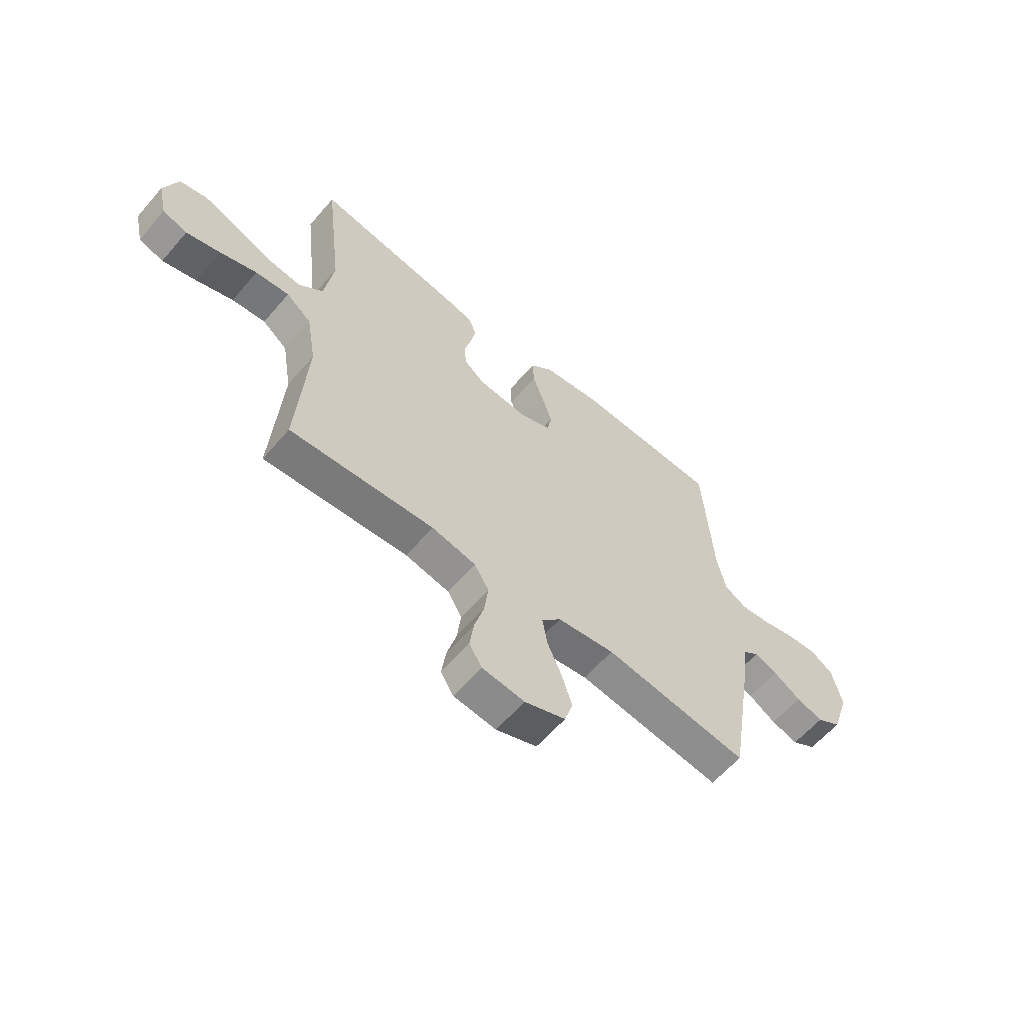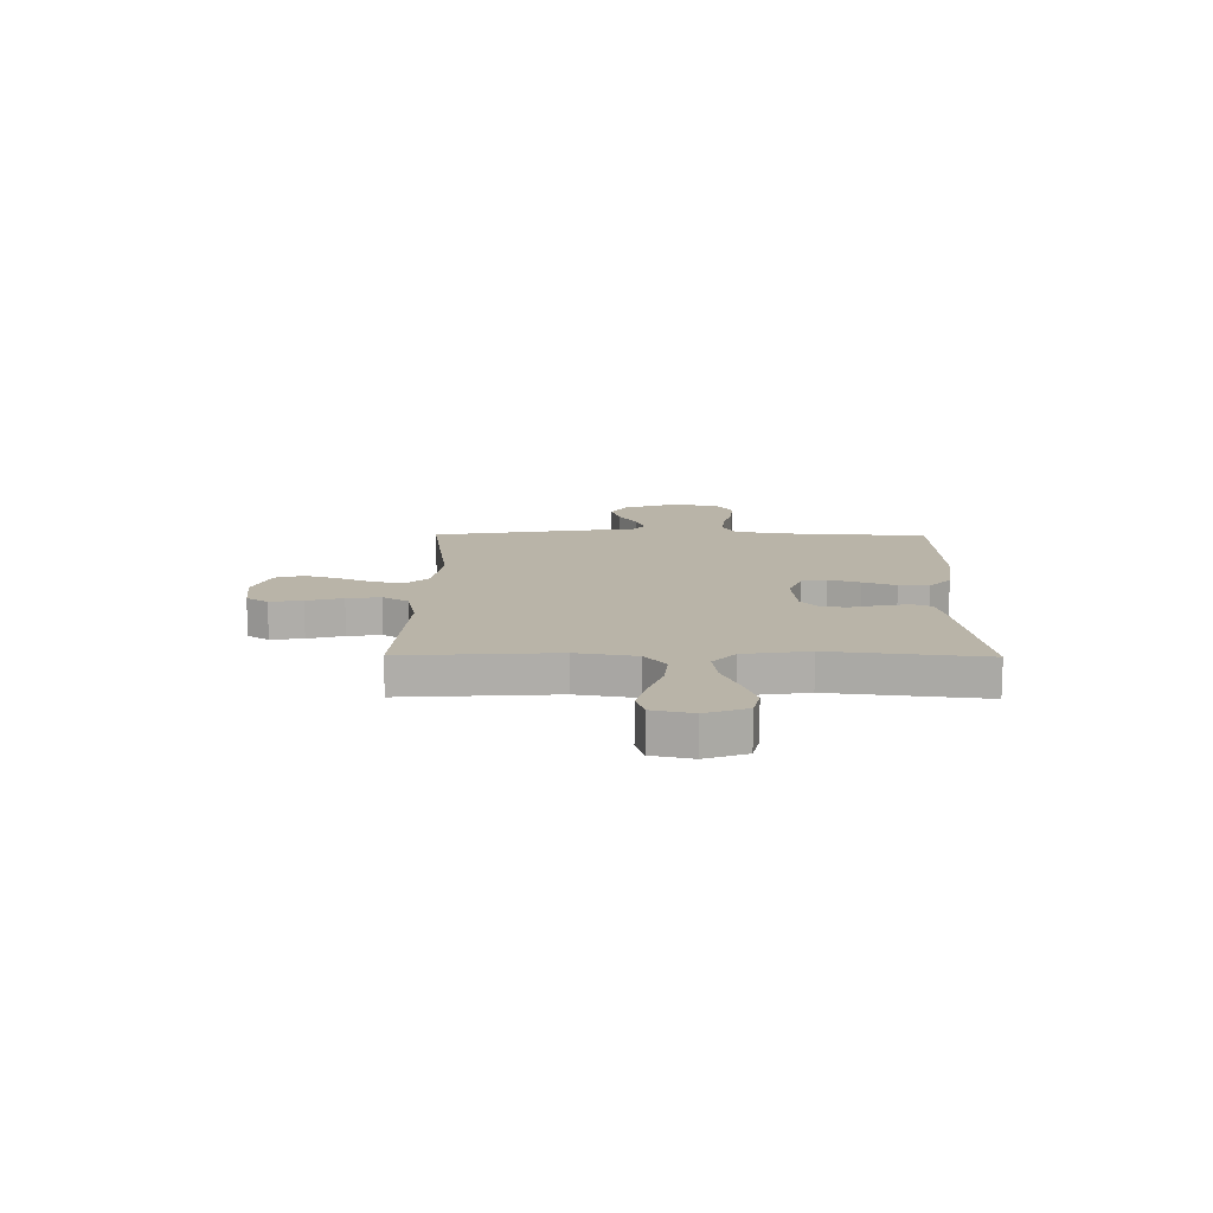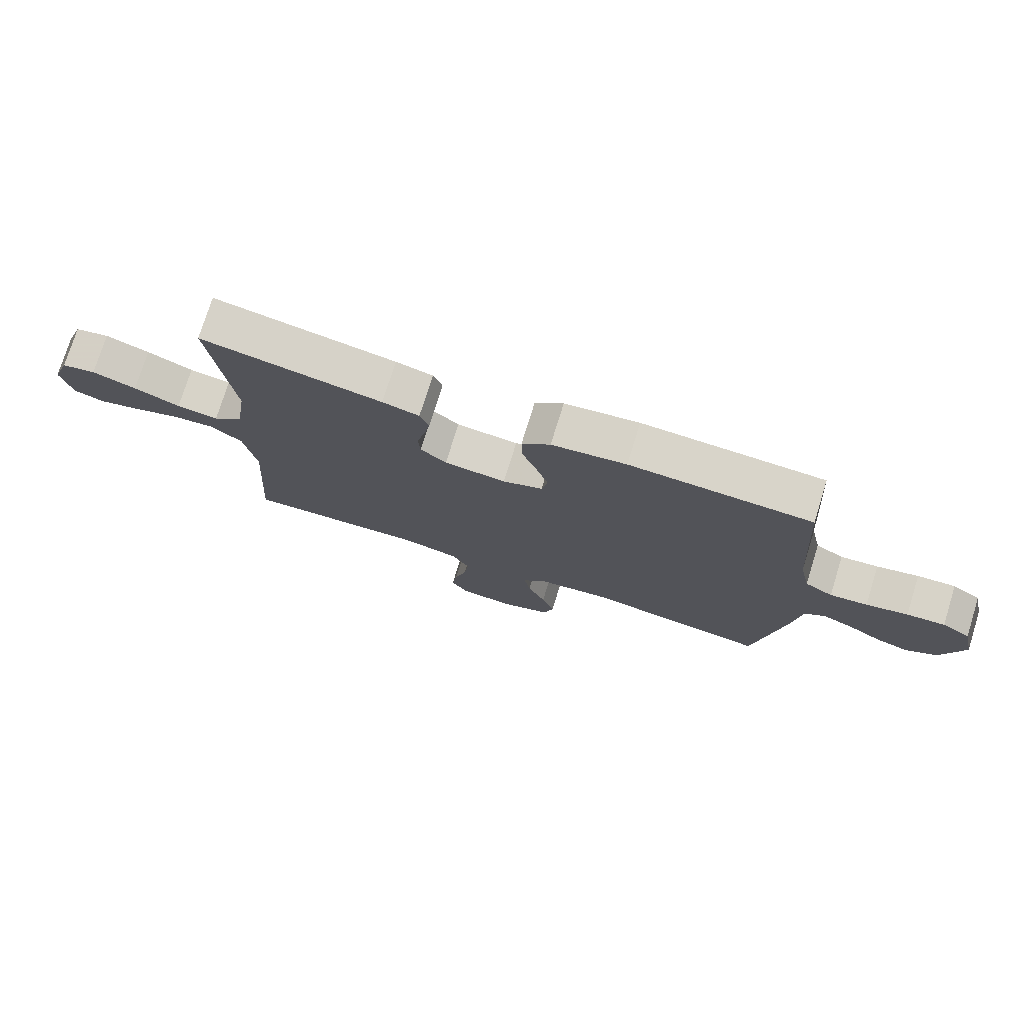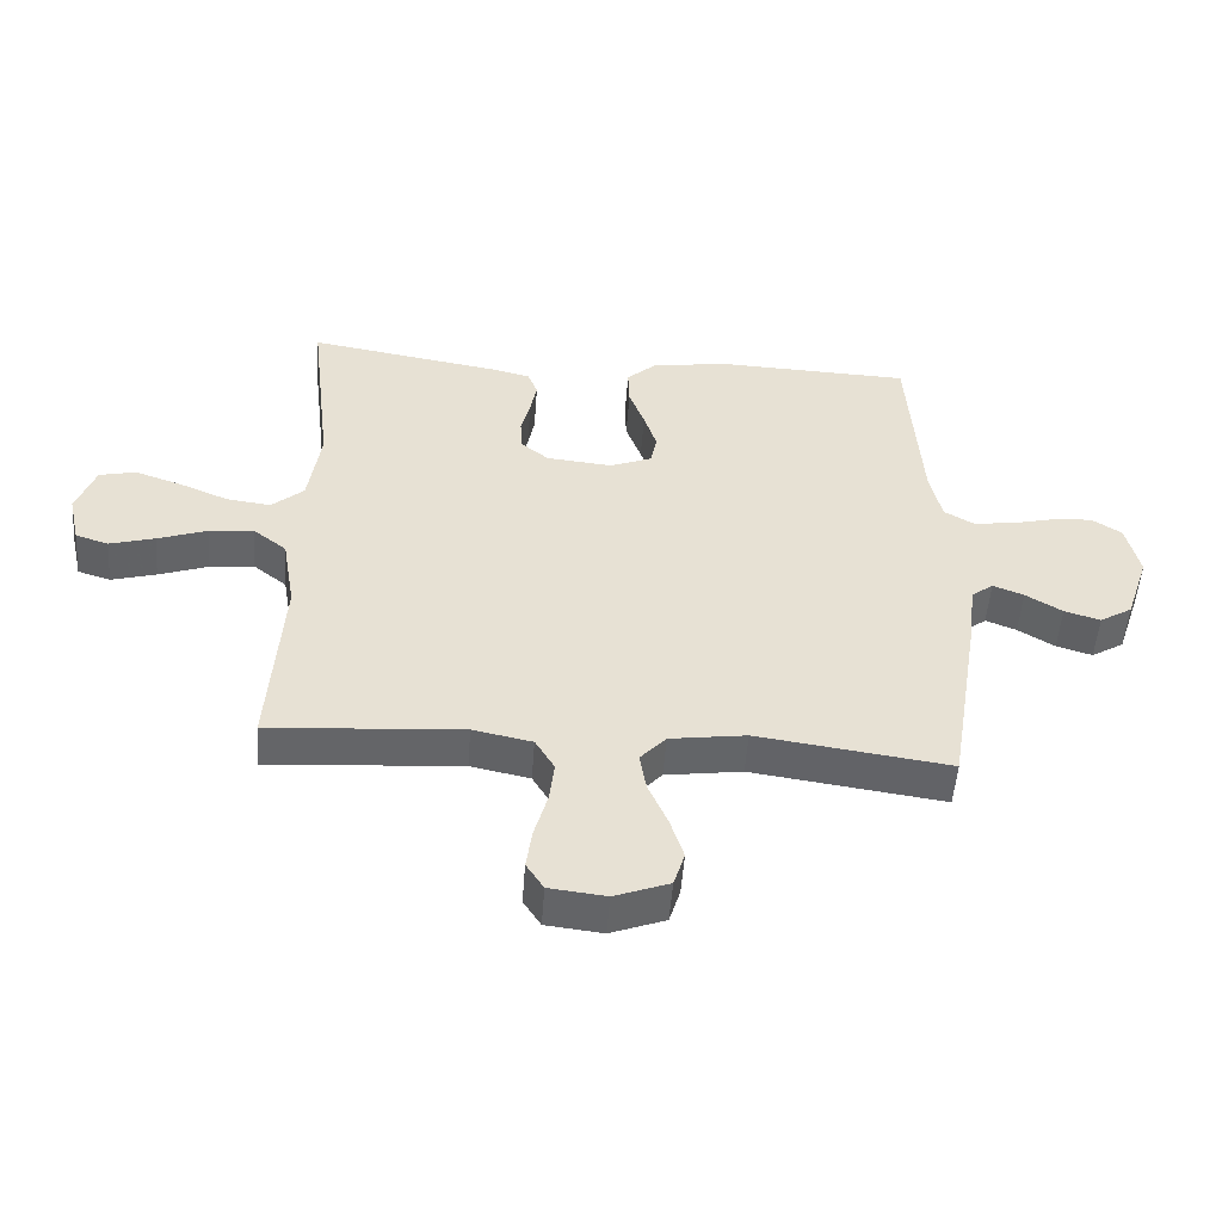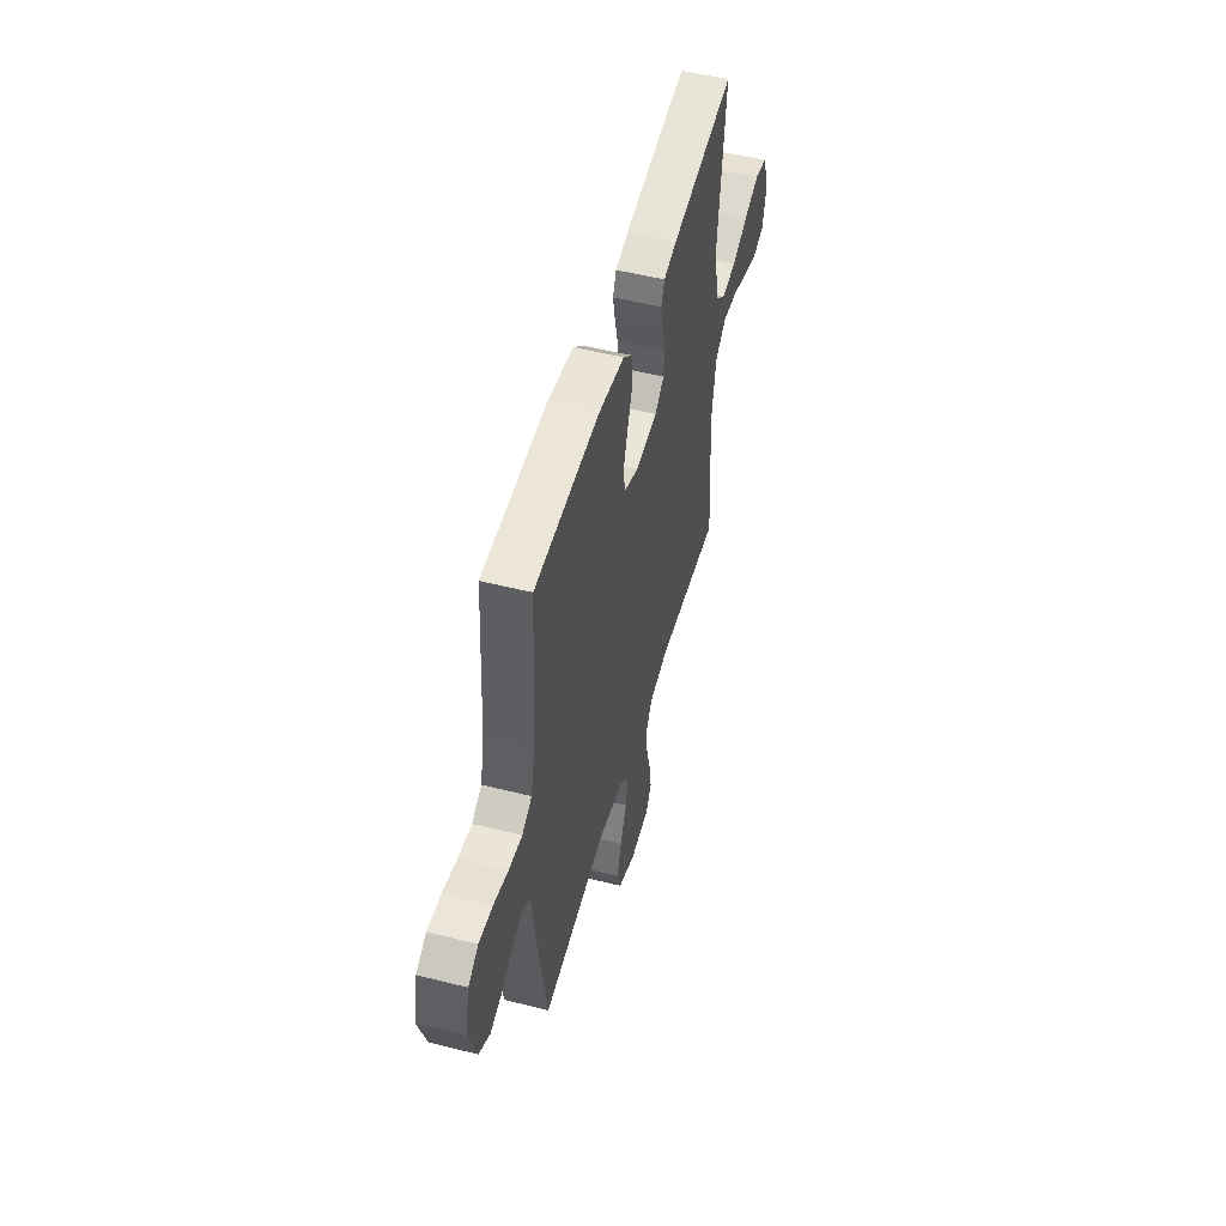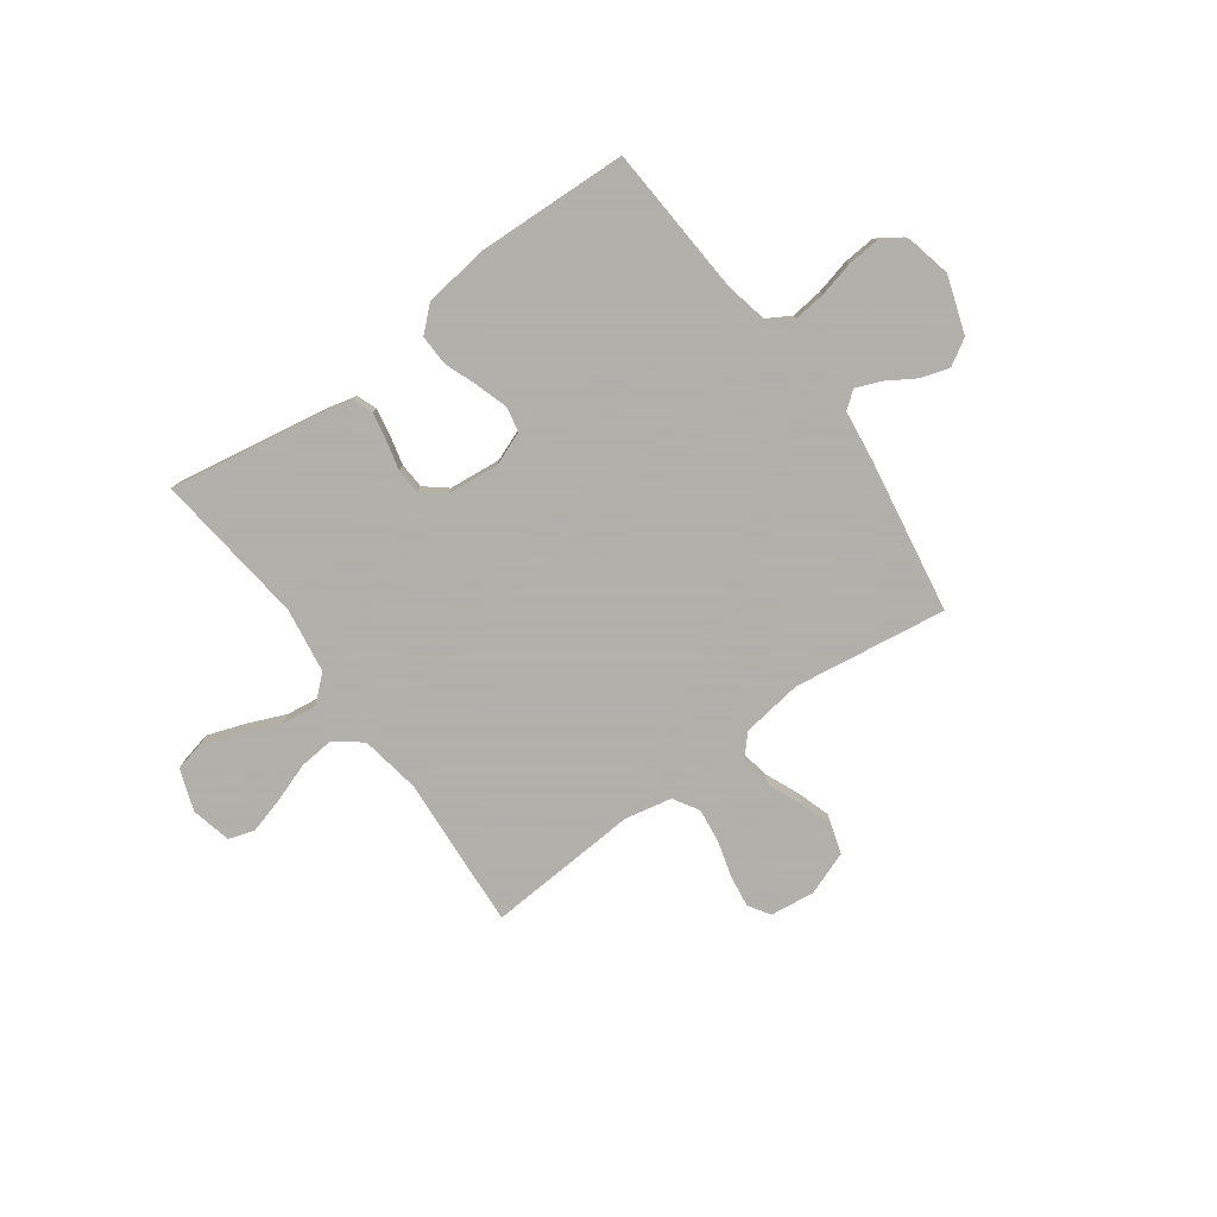
<metadata>
{"format":"obj","ext":"obj","renderer":"f3d","projection":"perspective","resolution":1024,"background":"white","views":[{"elev":-60.5,"azim":-40.5,"up":"+Z"},{"elev":13.1,"azim":-89.4,"up":"+Y"},{"elev":75.7,"azim":17.3,"up":"+Z"},{"elev":-51.5,"azim":-4.2,"up":"+Z"},{"elev":51.1,"azim":105.4,"up":"+Z"},{"elev":-78.4,"azim":35.9,"up":"+Y"}]}
</metadata>
<code>
v 0.5 0.07 0.5
v 0.52 0.07 0.2
v 0.538 0.07 0.117
v 0.584 0.07 0.09
v 0.646 0.07 0.097
v 0.715 0.07 0.114
v 0.778 0.07 0.119
v 0.825 0.07 0.088
v 0.845 0.07 0
v 0.808 0.07 -0.111
v 0.757 0.07 -0.142
v 0.701 0.07 -0.125
v 0.644 0.07 -0.09
v 0.596 0.07 -0.071
v 0.562 0.07 -0.097
v 0.549 0.07 -0.2
v 0.5 0.07 -0.5
v 0.2 0.07 -0.458
v 0.081 0.07 -0.475
v 0.041 0.07 -0.519
v 0.051 0.07 -0.579
v 0.081 0.07 -0.648
v 0.102 0.07 -0.714
v 0.085 0.07 -0.769
v 0 0.07 -0.801
v -0.088 0.07 -0.791
v -0.115 0.07 -0.749
v -0.106 0.07 -0.685
v -0.086 0.07 -0.614
v -0.078 0.07 -0.548
v -0.108 0.07 -0.498
v -0.2 0.07 -0.479
v -0.5 0.07 -0.5
v -0.48 0.07 -0.2
v -0.5 0.07 -0.082
v -0.552 0.07 -0.041
v -0.622 0.07 -0.048
v -0.699 0.07 -0.075
v -0.769 0.07 -0.095
v -0.82 0.07 -0.079
v -0.838 0.07 0
v -0.809 0.07 0.081
v -0.752 0.07 0.094
v -0.679 0.07 0.069
v -0.603 0.07 0.037
v -0.534 0.07 0.028
v -0.484 0.07 0.072
v -0.465 0.07 0.2
v -0.5 0.07 0.5
v -0.2 0.07 0.45
v -0.139 0.07 0.435
v -0.124 0.07 0.396
v -0.134 0.07 0.343
v -0.148 0.07 0.286
v -0.145 0.07 0.235
v -0.102 0.07 0.2
v 0 0.07 0.19
v 0.066 0.07 0.216
v 0.076 0.07 0.265
v 0.056 0.07 0.327
v 0.032 0.07 0.392
v 0.03 0.07 0.451
v 0.077 0.07 0.494
v 0.2 0.07 0.511
v 0.5 0 0.5
v 0.52 0 0.2
v 0.538 0 0.117
v 0.584 0 0.09
v 0.646 0 0.097
v 0.715 0 0.114
v 0.778 0 0.119
v 0.825 0 0.088
v 0.845 0 0
v 0.808 0 -0.111
v 0.757 0 -0.142
v 0.701 0 -0.125
v 0.644 0 -0.09
v 0.596 0 -0.071
v 0.562 0 -0.097
v 0.549 0 -0.2
v 0.5 0 -0.5
v 0.2 0 -0.458
v 0.081 0 -0.475
v 0.041 0 -0.519
v 0.051 0 -0.579
v 0.081 0 -0.648
v 0.102 0 -0.714
v 0.085 0 -0.769
v 0 0 -0.801
v -0.088 0 -0.791
v -0.115 0 -0.749
v -0.106 0 -0.685
v -0.086 0 -0.614
v -0.078 0 -0.548
v -0.108 0 -0.498
v -0.2 0 -0.479
v -0.5 0 -0.5
v -0.48 0 -0.2
v -0.5 0 -0.082
v -0.552 0 -0.041
v -0.622 0 -0.048
v -0.699 0 -0.075
v -0.769 0 -0.095
v -0.82 0 -0.079
v -0.838 0 0
v -0.809 0 0.081
v -0.752 0 0.094
v -0.679 0 0.069
v -0.603 0 0.037
v -0.534 0 0.028
v -0.484 0 0.072
v -0.465 0 0.2
v -0.5 0 0.5
v -0.2 0 0.45
v -0.139 0 0.435
v -0.124 0 0.396
v -0.134 0 0.343
v -0.148 0 0.286
v -0.145 0 0.235
v -0.102 0 0.2
v 0 0 0.19
v 0.066 0 0.216
v 0.076 0 0.265
v 0.056 0 0.327
v 0.032 0 0.392
v 0.03 0 0.451
v 0.077 0 0.494
v 0.2 0 0.511
f 64 1 2
f 63 64 2
f 62 63 2
f 61 62 2
f 60 61 2
f 59 60 2 3
f 58 59 3 4
f 57 58 4
f 56 57 4
f 52 53 54
f 51 52 54
f 50 51 54
f 49 50 54
f 48 49 54
f 47 48 54 55
f 46 47 55 56
f 43 44 45
f 42 43 45
f 41 42 45
f 40 41 45
f 39 40 45
f 38 39 45
f 37 38 45
f 36 37 45 46
f 46 56 4
f 36 46 4
f 35 36 4
f 32 33 34
f 35 4 5
f 34 35 5
f 32 34 5
f 31 32 5
f 27 28 29
f 26 27 29
f 25 26 29
f 24 25 29
f 23 24 29
f 22 23 29
f 21 22 29
f 20 21 29 30
f 19 20 30 31
f 15 16 17 18
f 5 6 7
f 31 5 7
f 19 31 7
f 18 19 7
f 15 18 7
f 11 12 13
f 10 11 13
f 9 10 13
f 8 9 13
f 7 8 13
f 7 13 14
f 7 14 15
f 66 65 128
f 66 128 127
f 66 127 126
f 66 126 125
f 66 125 124
f 67 66 124 123
f 68 67 123 122
f 68 122 121
f 68 121 120
f 118 117 116
f 118 116 115
f 118 115 114
f 118 114 113
f 118 113 112
f 119 118 112 111
f 120 119 111 110
f 109 108 107
f 109 107 106
f 109 106 105
f 109 105 104
f 109 104 103
f 109 103 102
f 109 102 101
f 110 109 101 100
f 68 120 110
f 68 110 100
f 68 100 99
f 98 97 96
f 69 68 99
f 69 99 98
f 69 98 96
f 69 96 95
f 93 92 91
f 93 91 90
f 93 90 89
f 93 89 88
f 93 88 87
f 93 87 86
f 93 86 85
f 94 93 85 84
f 95 94 84 83
f 82 81 80 79
f 71 70 69
f 71 69 95
f 71 95 83
f 71 83 82
f 71 82 79
f 77 76 75
f 77 75 74
f 77 74 73
f 77 73 72
f 77 72 71
f 78 77 71
f 79 78 71
f 1 65 66 2
f 2 66 67 3
f 3 67 68 4
f 4 68 69 5
f 5 69 70 6
f 6 70 71 7
f 7 71 72 8
f 8 72 73 9
f 9 73 74 10
f 10 74 75 11
f 11 75 76 12
f 12 76 77 13
f 13 77 78 14
f 14 78 79 15
f 15 79 80 16
f 16 80 81 17
f 17 81 82 18
f 18 82 83 19
f 19 83 84 20
f 20 84 85 21
f 21 85 86 22
f 22 86 87 23
f 23 87 88 24
f 24 88 89 25
f 25 89 90 26
f 26 90 91 27
f 27 91 92 28
f 28 92 93 29
f 29 93 94 30
f 30 94 95 31
f 31 95 96 32
f 32 96 97 33
f 33 97 98 34
f 34 98 99 35
f 35 99 100 36
f 36 100 101 37
f 37 101 102 38
f 38 102 103 39
f 39 103 104 40
f 40 104 105 41
f 41 105 106 42
f 42 106 107 43
f 43 107 108 44
f 44 108 109 45
f 45 109 110 46
f 46 110 111 47
f 47 111 112 48
f 48 112 113 49
f 49 113 114 50
f 50 114 115 51
f 51 115 116 52
f 52 116 117 53
f 53 117 118 54
f 54 118 119 55
f 55 119 120 56
f 56 120 121 57
f 57 121 122 58
f 58 122 123 59
f 59 123 124 60
f 60 124 125 61
f 61 125 126 62
f 62 126 127 63
f 63 127 128 64
f 64 128 65 1

</code>
